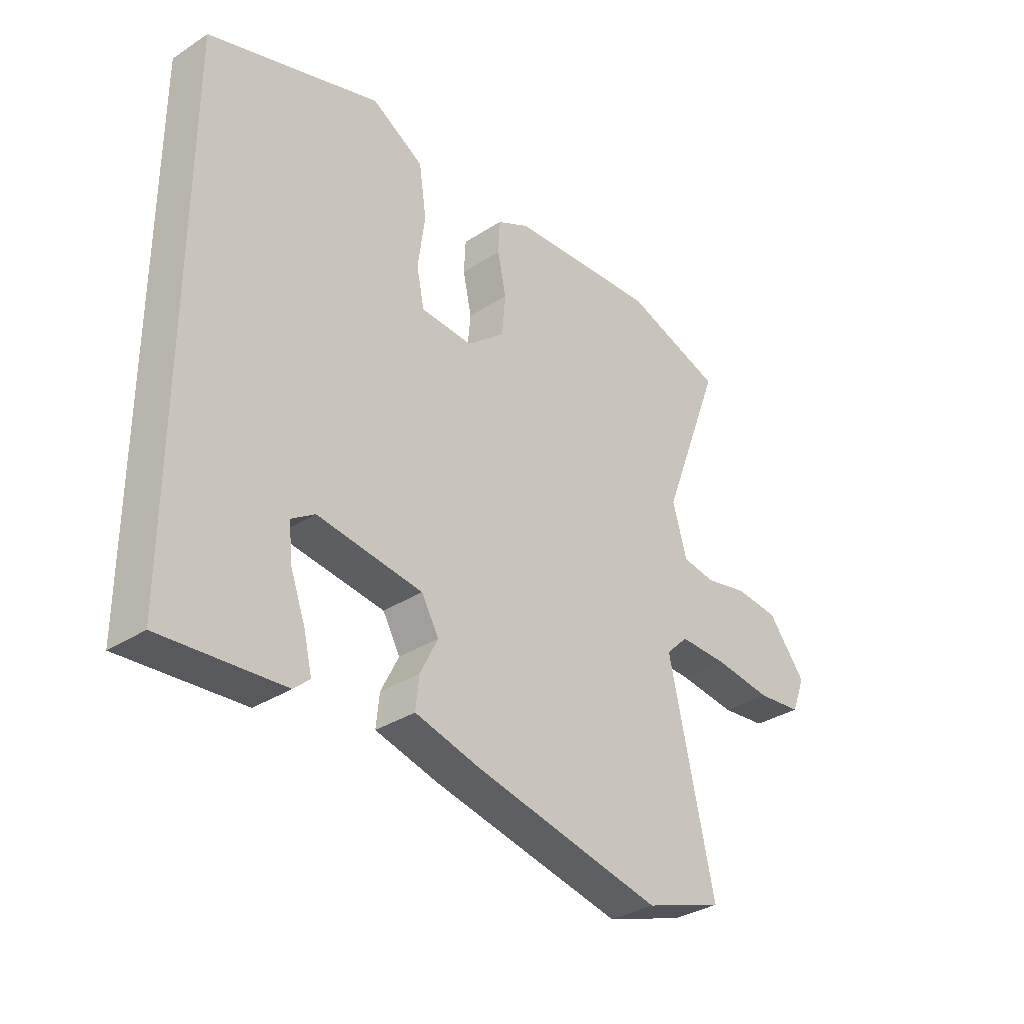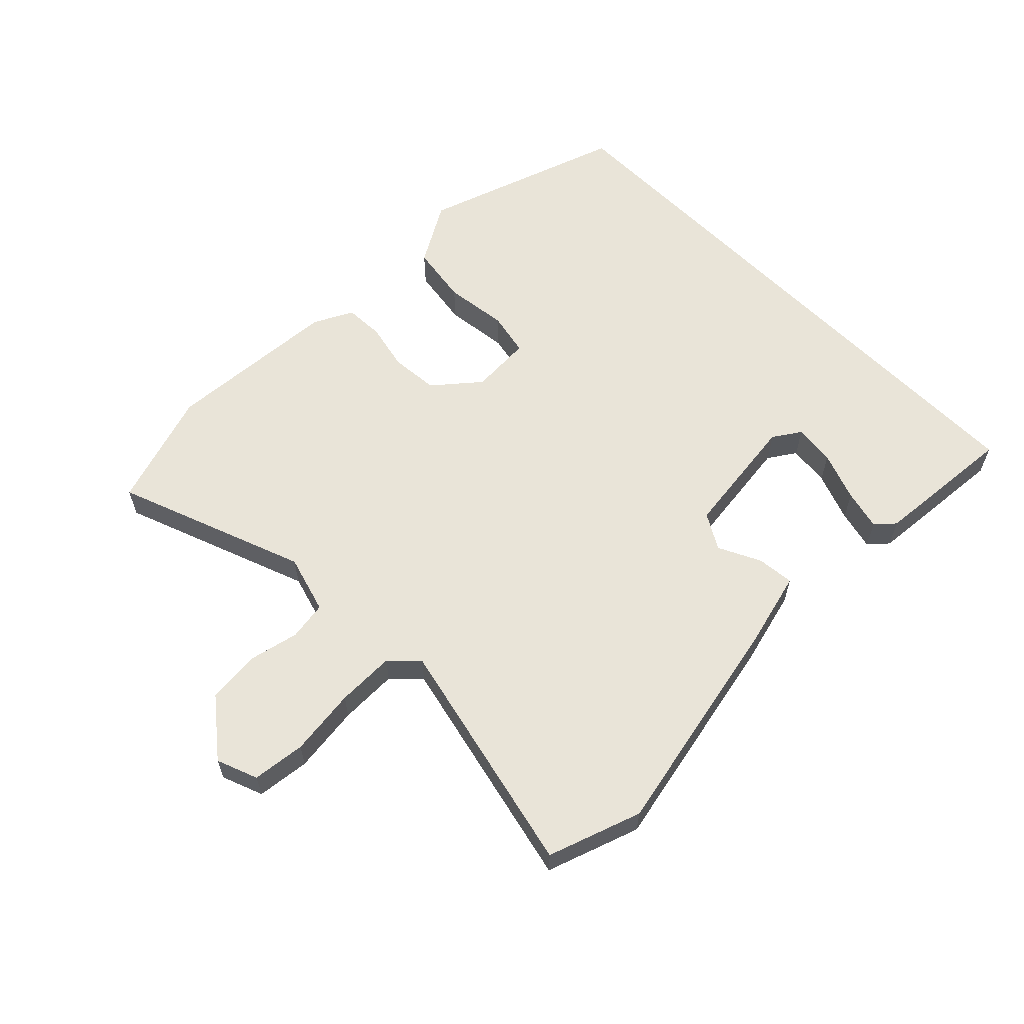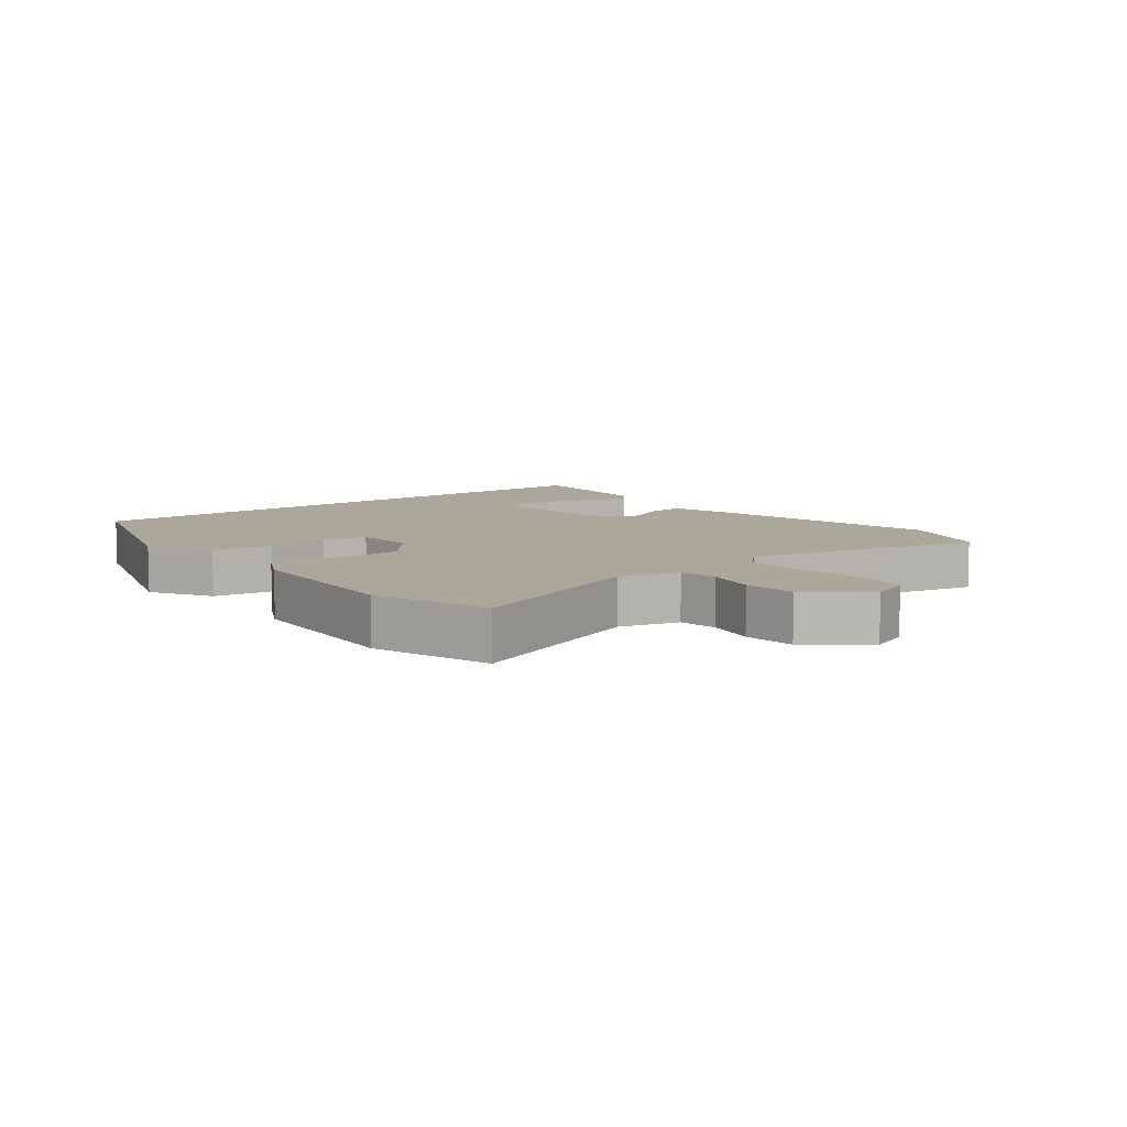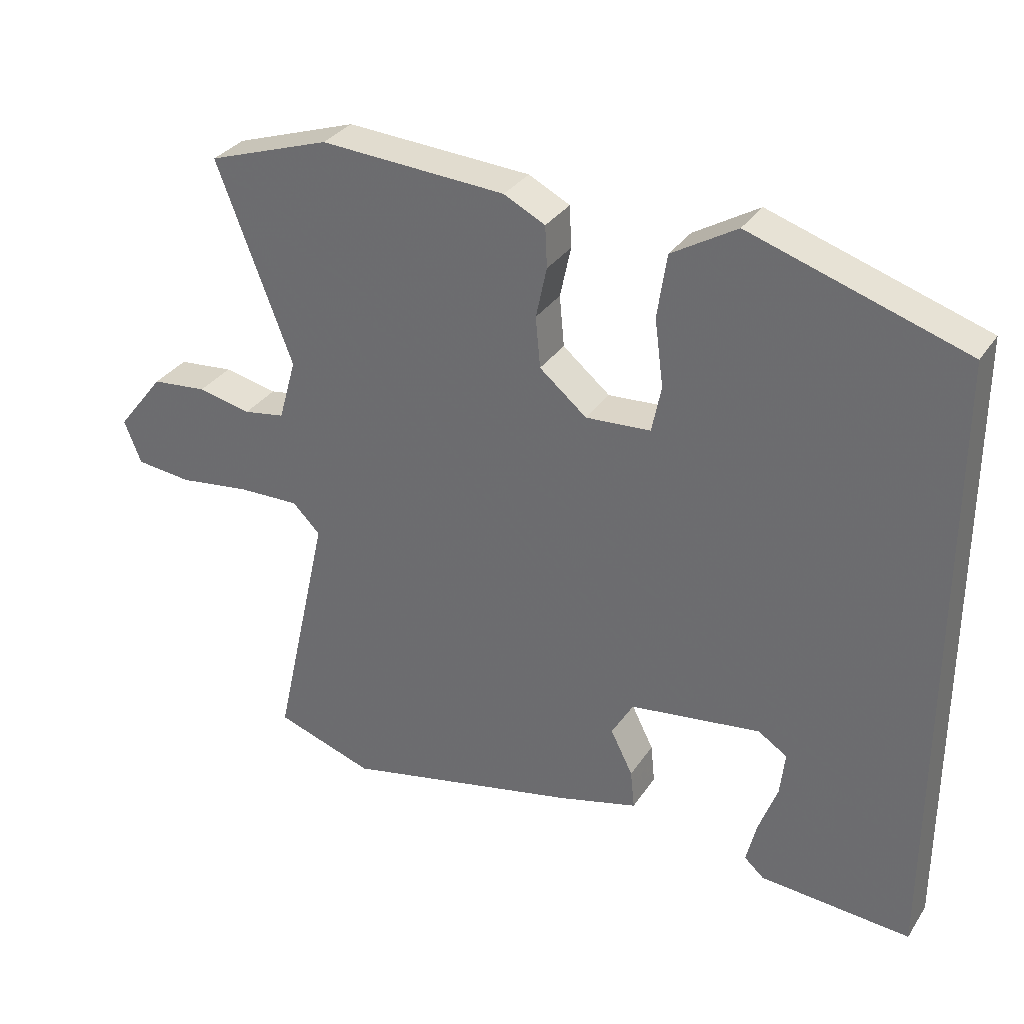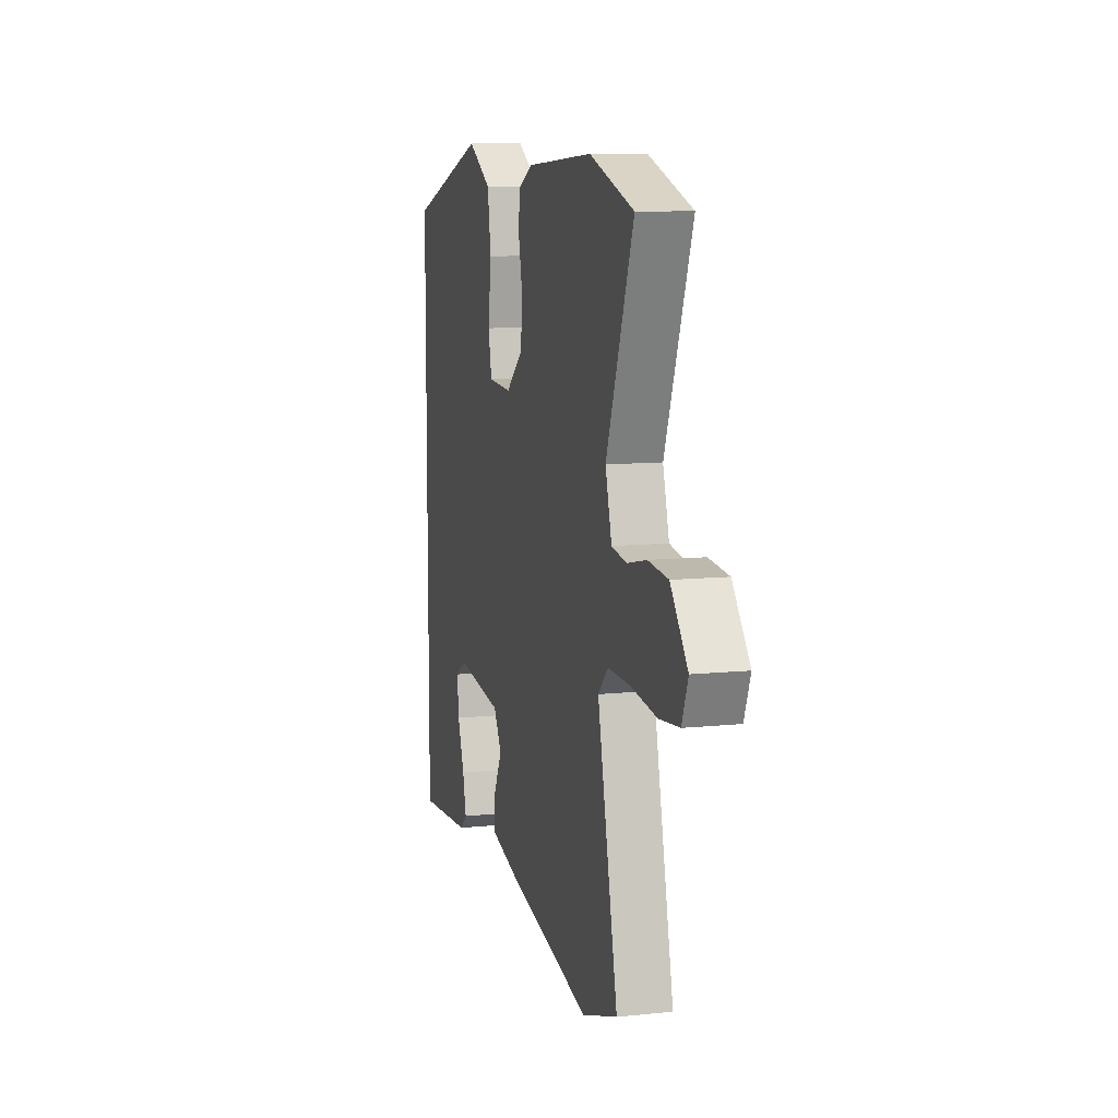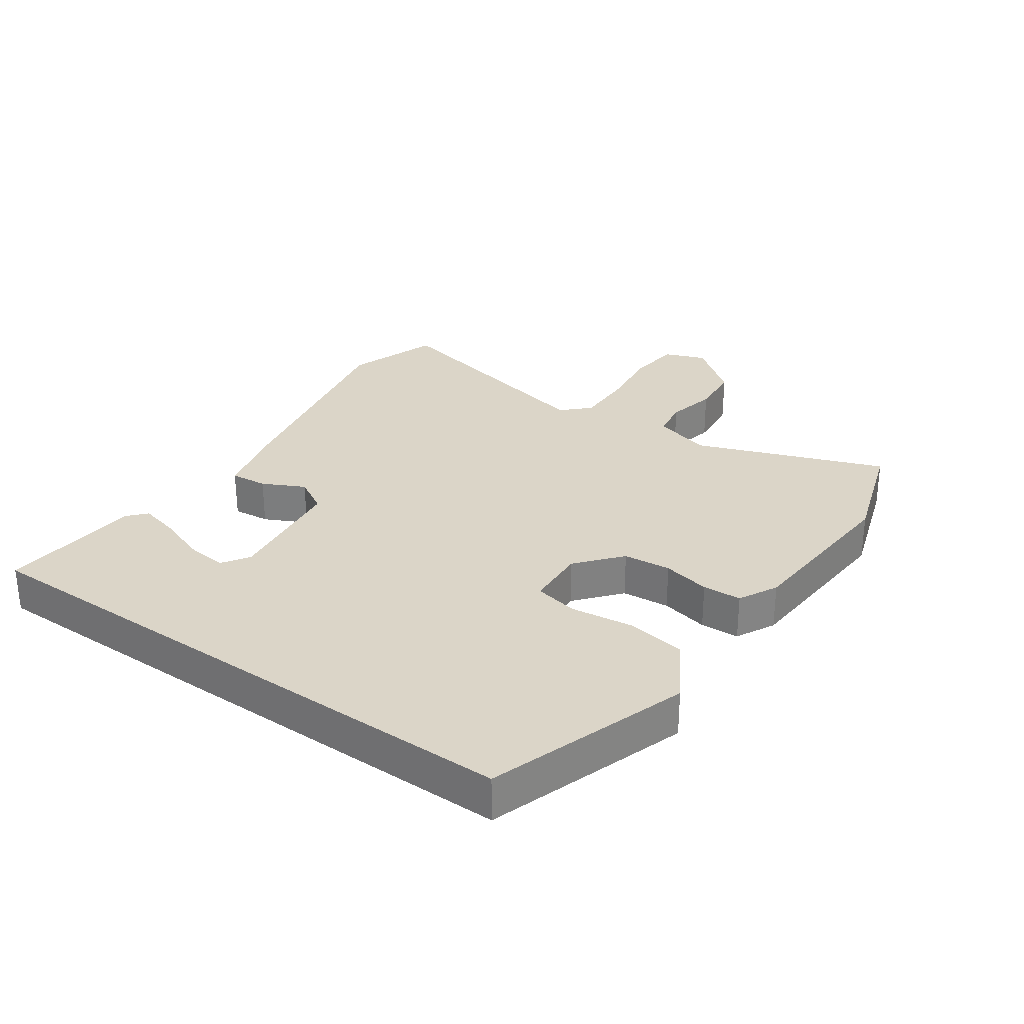
<metadata>
{"format":"obj","ext":"obj","renderer":"f3d","projection":"perspective","resolution":1024,"background":"white","views":[{"elev":-33.4,"azim":-48.4,"up":"+Z"},{"elev":60.5,"azim":135.7,"up":"+Y"},{"elev":8.1,"azim":52.0,"up":"+Y"},{"elev":32.2,"azim":-151.8,"up":"+Z"},{"elev":9.8,"azim":74.9,"up":"+Z"},{"elev":29.6,"azim":-54.7,"up":"+Y"}]}
</metadata>
<code>
v 0.548 0.07 -0.484
v 0.402 0.07 -0.533
v 0.05 0.07 -0.457
v -0.067 0.07 -0.426
v -0.061 0.07 -0.368
v -0.028 0.07 -0.302
v -0.06 0.07 -0.246
v -0.254 0.07 -0.22
v -0.297 0.07 -0.248
v -0.29 0.07 -0.313
v -0.262 0.07 -0.39
v -0.247 0.07 -0.453
v -0.276 0.07 -0.479
v -0.5 0.07 -0.496
v -0.5 0.07 0.431
v -0.183 0.07 0.534
v -0.087 0.07 0.477
v -0.073 0.07 0.383
v -0.086 0.07 0.284
v -0.072 0.07 0.215
v 0.024 0.07 0.209
v 0.094 0.07 0.267
v 0.101 0.07 0.342
v 0.085 0.07 0.417
v 0.088 0.07 0.478
v 0.149 0.07 0.509
v 0.423 0.07 0.526
v 0.605 0.07 0.465
v 0.493 0.07 0.17
v 0.519 0.07 0.078
v 0.58 0.07 0.068
v 0.659 0.07 0.085
v 0.741 0.07 0.077
v 0.811 0.07 -0.012
v 0.786 0.07 -0.076
v 0.703 0.07 -0.085
v 0.597 0.07 -0.071
v 0.506 0.07 -0.069
v 0.465 0.07 -0.11
v 0.548 0 -0.484
v 0.402 0 -0.533
v 0.05 0 -0.457
v -0.067 0 -0.426
v -0.061 0 -0.368
v -0.028 0 -0.302
v -0.06 0 -0.246
v -0.254 0 -0.22
v -0.297 0 -0.248
v -0.29 0 -0.313
v -0.262 0 -0.39
v -0.247 0 -0.453
v -0.276 0 -0.479
v -0.5 0 -0.496
v -0.5 0 0.431
v -0.183 0 0.534
v -0.087 0 0.477
v -0.073 0 0.383
v -0.086 0 0.284
v -0.072 0 0.215
v 0.024 0 0.209
v 0.094 0 0.267
v 0.101 0 0.342
v 0.085 0 0.417
v 0.088 0 0.478
v 0.149 0 0.509
v 0.423 0 0.526
v 0.605 0 0.465
v 0.493 0 0.17
v 0.519 0 0.078
v 0.58 0 0.068
v 0.659 0 0.085
v 0.741 0 0.077
v 0.811 0 -0.012
v 0.786 0 -0.076
v 0.703 0 -0.085
v 0.597 0 -0.071
v 0.506 0 -0.069
v 0.465 0 -0.11
f 35 36 37
f 34 35 37
f 33 34 37
f 32 33 37
f 31 32 37
f 30 31 37 38
f 29 30 38 39
f 27 28 29
f 26 27 29
f 25 26 29
f 24 25 29
f 23 24 29
f 22 23 29 39
f 17 18 19
f 16 17 19
f 15 16 19
f 14 15 19
f 14 19 20
f 12 13 14
f 11 12 14
f 10 11 14
f 9 10 14
f 9 14 20 21
f 4 5 6
f 3 4 6
f 2 3 6
f 1 2 6
f 39 1 6
f 39 6 7
f 22 39 7 8
f 8 9 21 22
f 76 75 74
f 76 74 73
f 76 73 72
f 76 72 71
f 76 71 70
f 77 76 70 69
f 78 77 69 68
f 68 67 66
f 68 66 65
f 68 65 64
f 68 64 63
f 68 63 62
f 78 68 62 61
f 58 57 56
f 58 56 55
f 58 55 54
f 58 54 53
f 59 58 53
f 53 52 51
f 53 51 50
f 53 50 49
f 53 49 48
f 60 59 53 48
f 45 44 43
f 45 43 42
f 45 42 41
f 45 41 40
f 45 40 78
f 46 45 78
f 47 46 78 61
f 61 60 48 47
f 1 40 41 2
f 2 41 42 3
f 3 42 43 4
f 4 43 44 5
f 5 44 45 6
f 6 45 46 7
f 7 46 47 8
f 8 47 48 9
f 9 48 49 10
f 10 49 50 11
f 11 50 51 12
f 12 51 52 13
f 13 52 53 14
f 14 53 54 15
f 15 54 55 16
f 16 55 56 17
f 17 56 57 18
f 18 57 58 19
f 19 58 59 20
f 20 59 60 21
f 21 60 61 22
f 22 61 62 23
f 23 62 63 24
f 24 63 64 25
f 25 64 65 26
f 26 65 66 27
f 27 66 67 28
f 28 67 68 29
f 29 68 69 30
f 30 69 70 31
f 31 70 71 32
f 32 71 72 33
f 33 72 73 34
f 34 73 74 35
f 35 74 75 36
f 36 75 76 37
f 37 76 77 38
f 38 77 78 39
f 39 78 40 1

</code>
